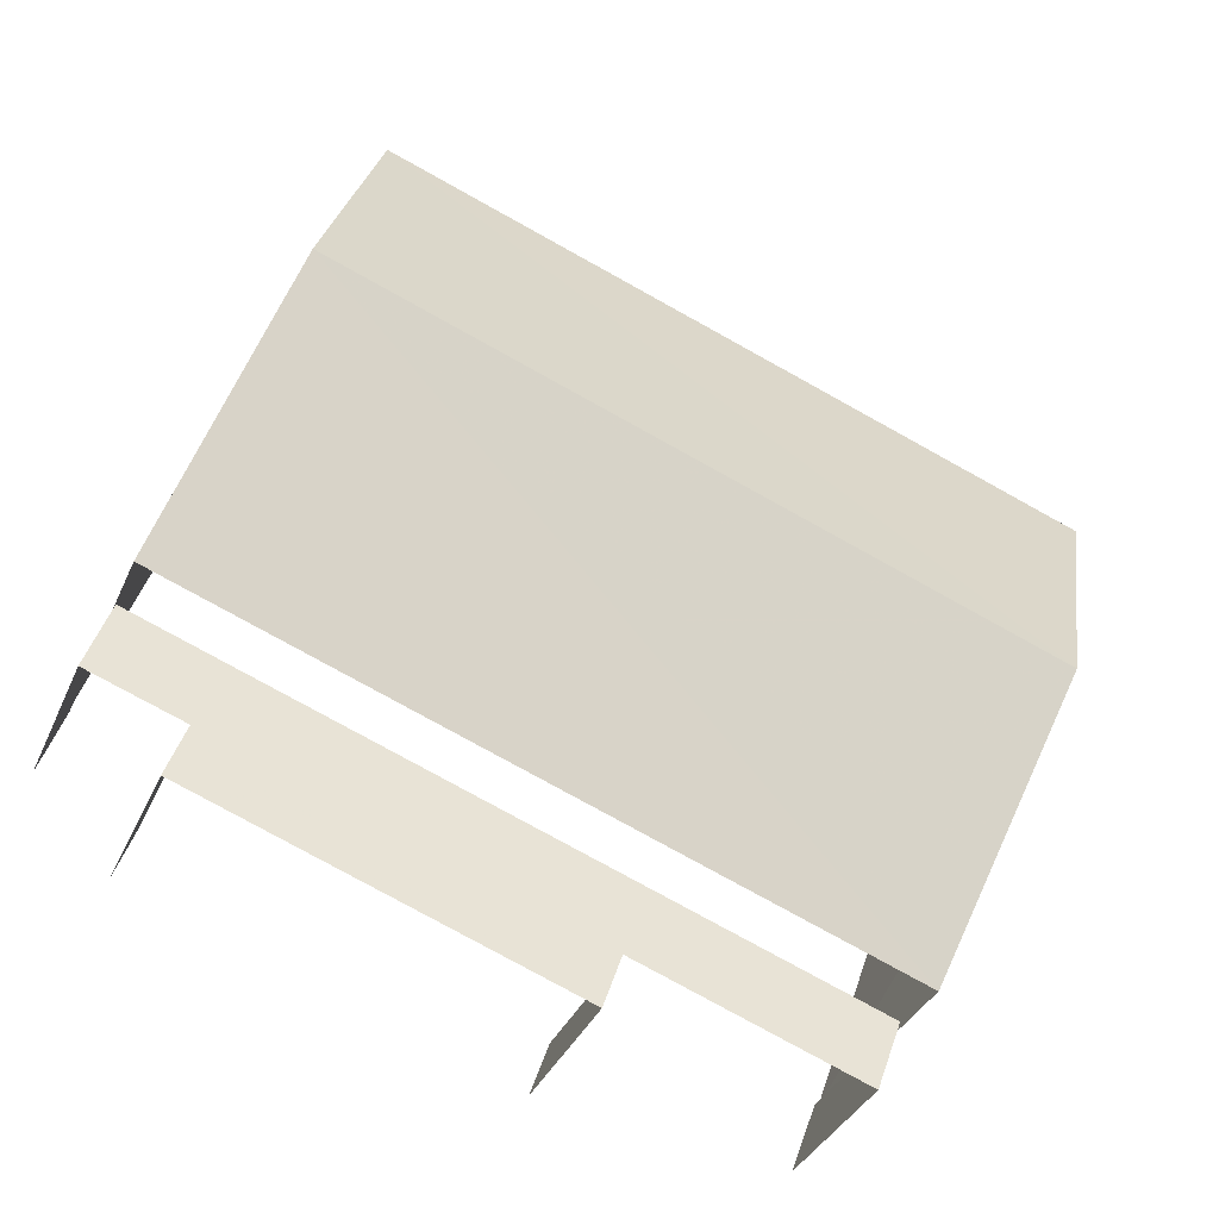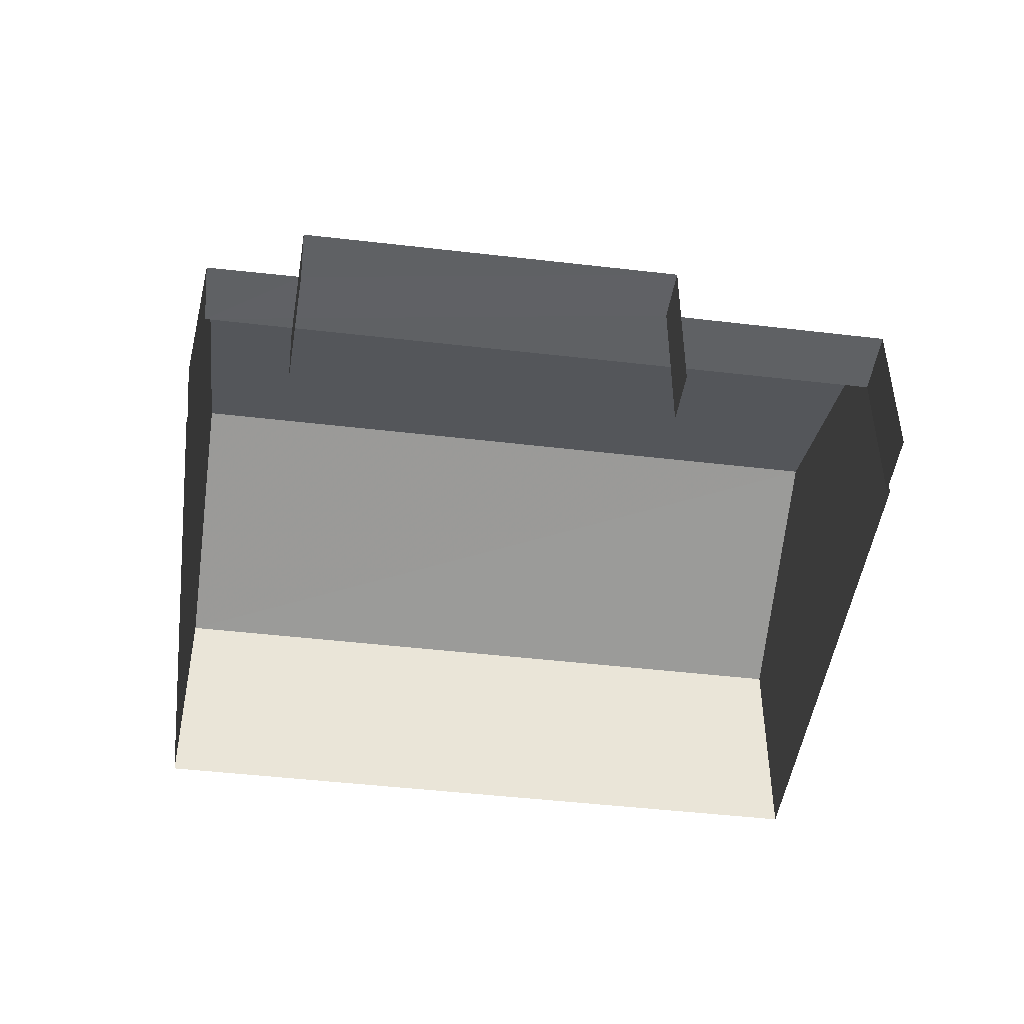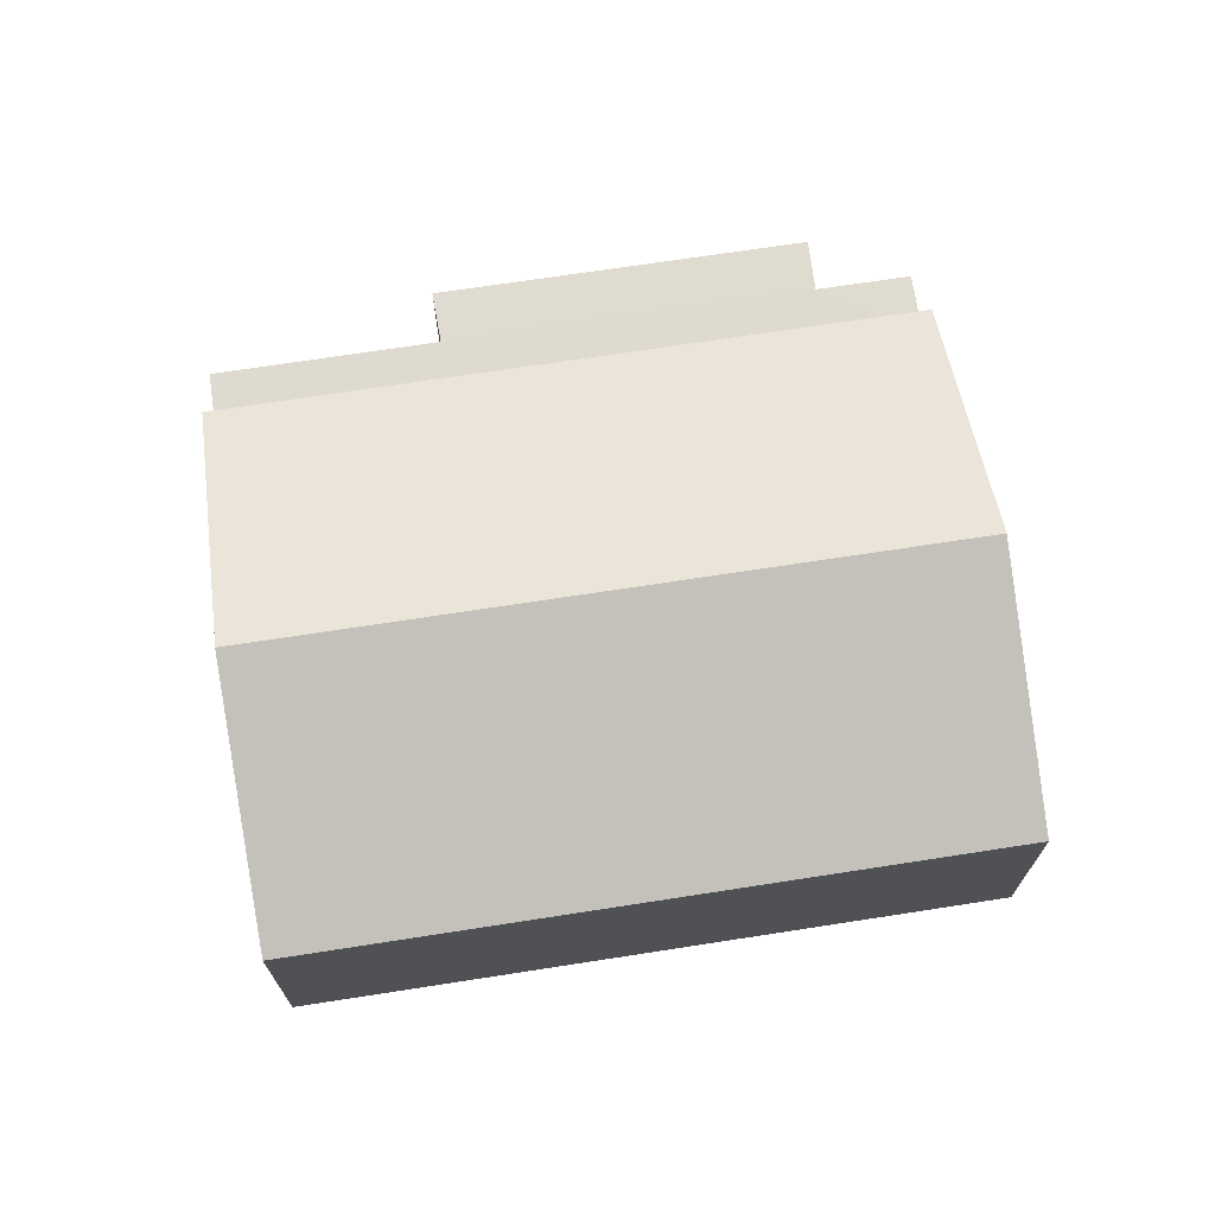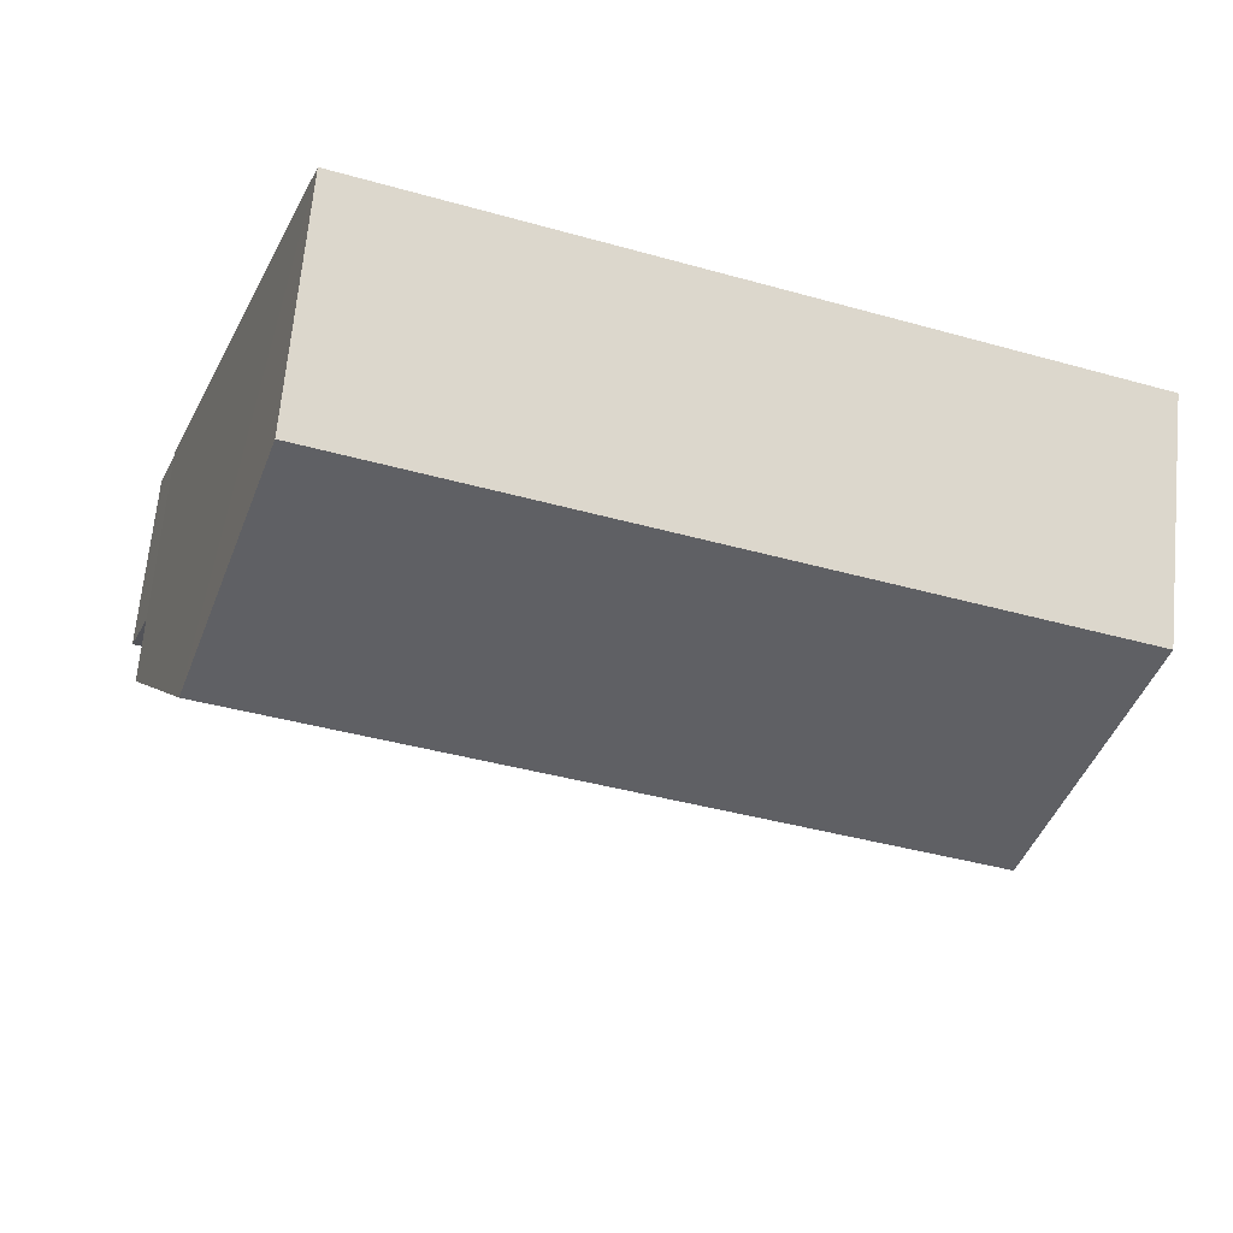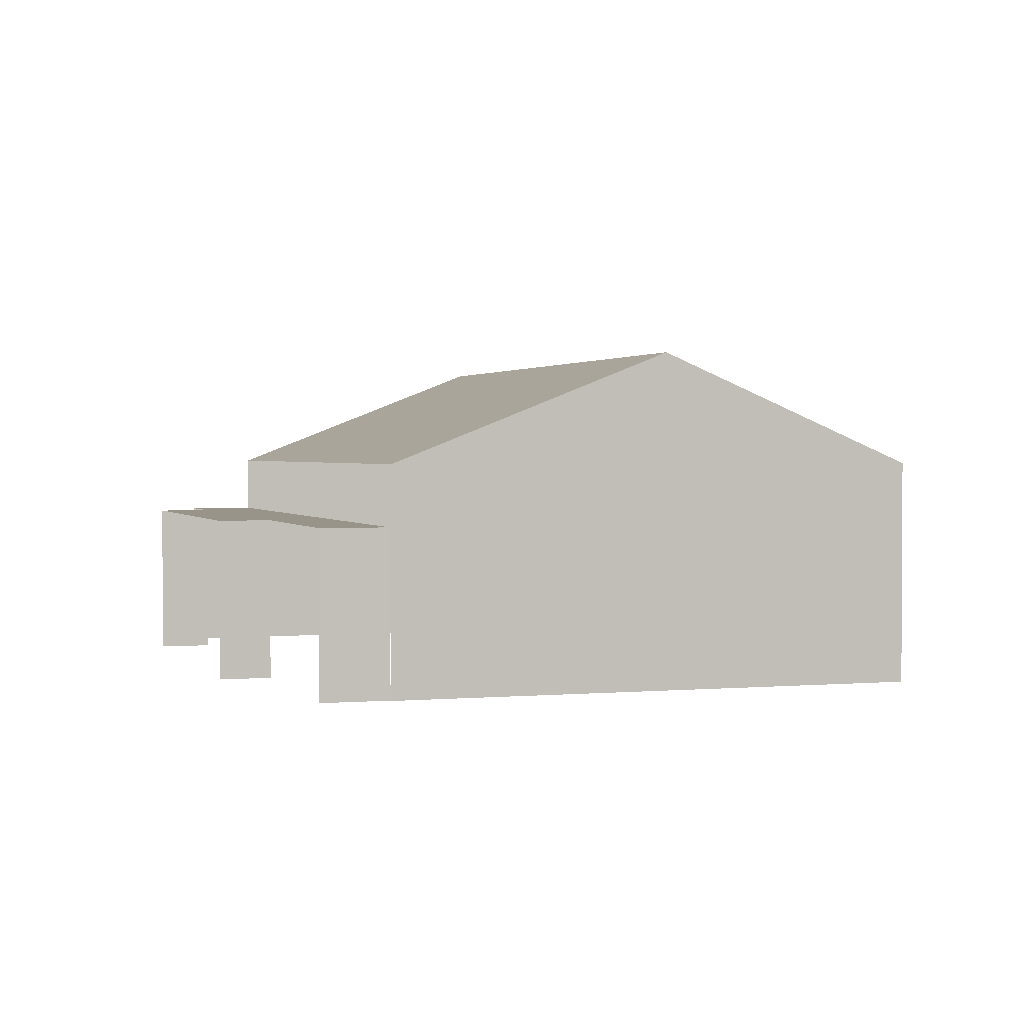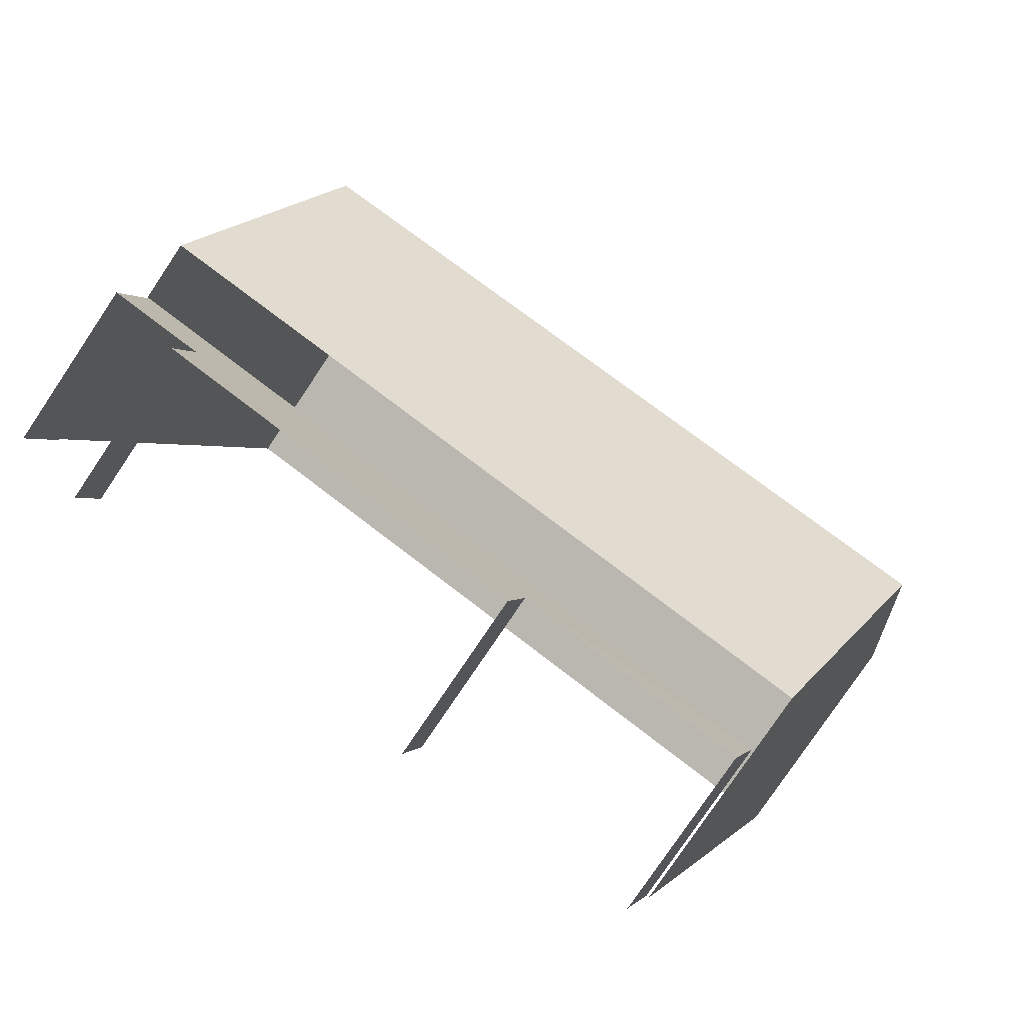
<metadata>
{"format":"obj","ext":"obj","renderer":"f3d","projection":"perspective","resolution":1024,"background":"white","views":[{"elev":-35.7,"azim":-21.8,"up":"+Y"},{"elev":-46.5,"azim":-27.0,"up":"+Z"},{"elev":70.5,"azim":151.8,"up":"+Z"},{"elev":67.2,"azim":5.4,"up":"+Y"},{"elev":1.7,"azim":52.6,"up":"+Z"},{"elev":-78.3,"azim":-33.8,"up":"+Y"}]}
</metadata>
<code>
v -2.209e+05 -1.253e+05 26.09
v -2.209e+05 -1.253e+05 26.09
v -2.209e+05 -1.253e+05 26.09
v -2.209e+05 -1.253e+05 26.09
v -2.209e+05 -1.253e+05 26.09
v -2.209e+05 -1.253e+05 26.09
v -2.209e+05 -1.253e+05 26.09
v -2.209e+05 -1.253e+05 26.09
v -2.209e+05 -1.253e+05 26.09
v -2.209e+05 -1.253e+05 26.09
v -2.209e+05 -1.253e+05 26.09
v -2.209e+05 -1.253e+05 26.09
v -2.209e+05 -1.253e+05 30.81
v -2.209e+05 -1.253e+05 29.26
v -2.209e+05 -1.253e+05 30.81
v -2.209e+05 -1.253e+05 29.26
v -2.209e+05 -1.253e+05 28.42
v -2.209e+05 -1.253e+05 28.42
v -2.209e+05 -1.253e+05 28.42
v -2.209e+05 -1.253e+05 28.42
v -2.209e+05 -1.253e+05 28.42
v -2.209e+05 -1.253e+05 28.42
v -2.209e+05 -1.253e+05 28.42
v -2.209e+05 -1.253e+05 28.42
v -2.209e+05 -1.253e+05 29.26
v -2.209e+05 -1.253e+05 29.26
f 1 2 3
f 1 4 5
f 2 6 7
f 8 4 9
f 3 7 10
f 11 9 12
f 12 9 3
f 3 2 7
f 9 1 3
f 9 4 1
f 23 5 4
f 5 23 26
f 7 6 18
f 25 26 18
f 6 25 18
f 18 26 23
f 22 11 12
f 20 22 12
f 19 3 10
f 17 19 10
f 24 8 9
f 21 24 9
f 13 14 15
f 13 16 14
f 17 18 19
f 20 19 21
f 22 20 21
f 19 18 23
f 21 23 24
f 21 19 23
f 15 25 13
f 15 26 25
f 4 8 24
f 23 4 24
f 14 2 1
f 14 16 2
f 14 1 15
f 1 5 15
f 5 26 15
f 25 6 13
f 6 2 13
f 2 16 13
f 21 9 11
f 22 21 11
f 19 12 3
f 19 20 12
f 7 17 10
f 7 18 17

</code>
